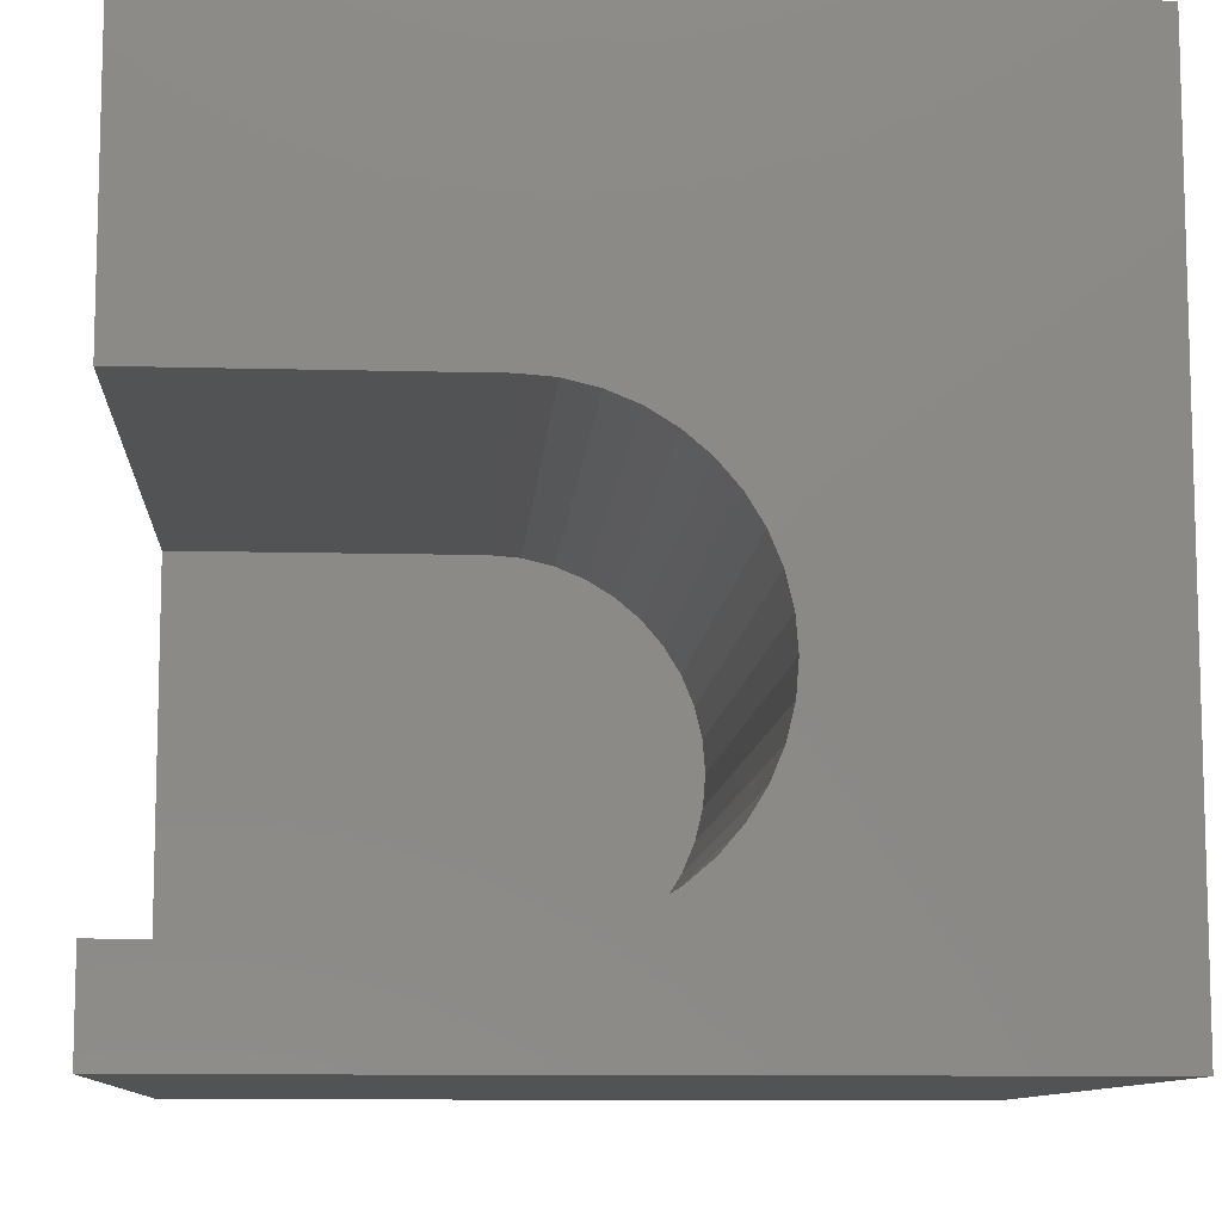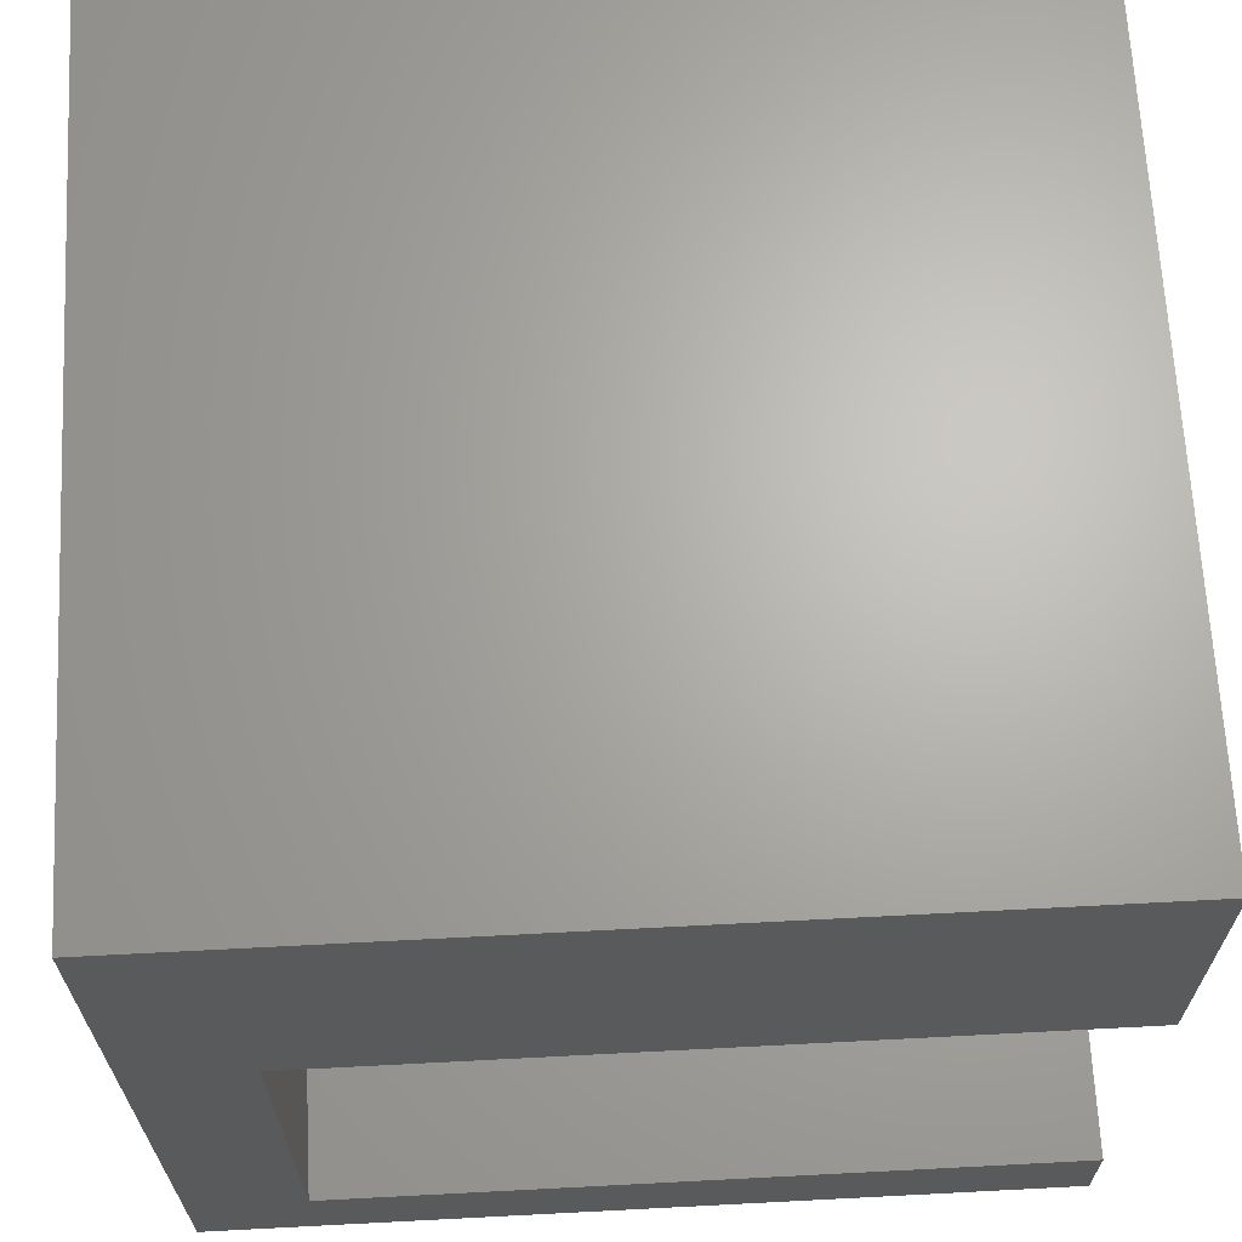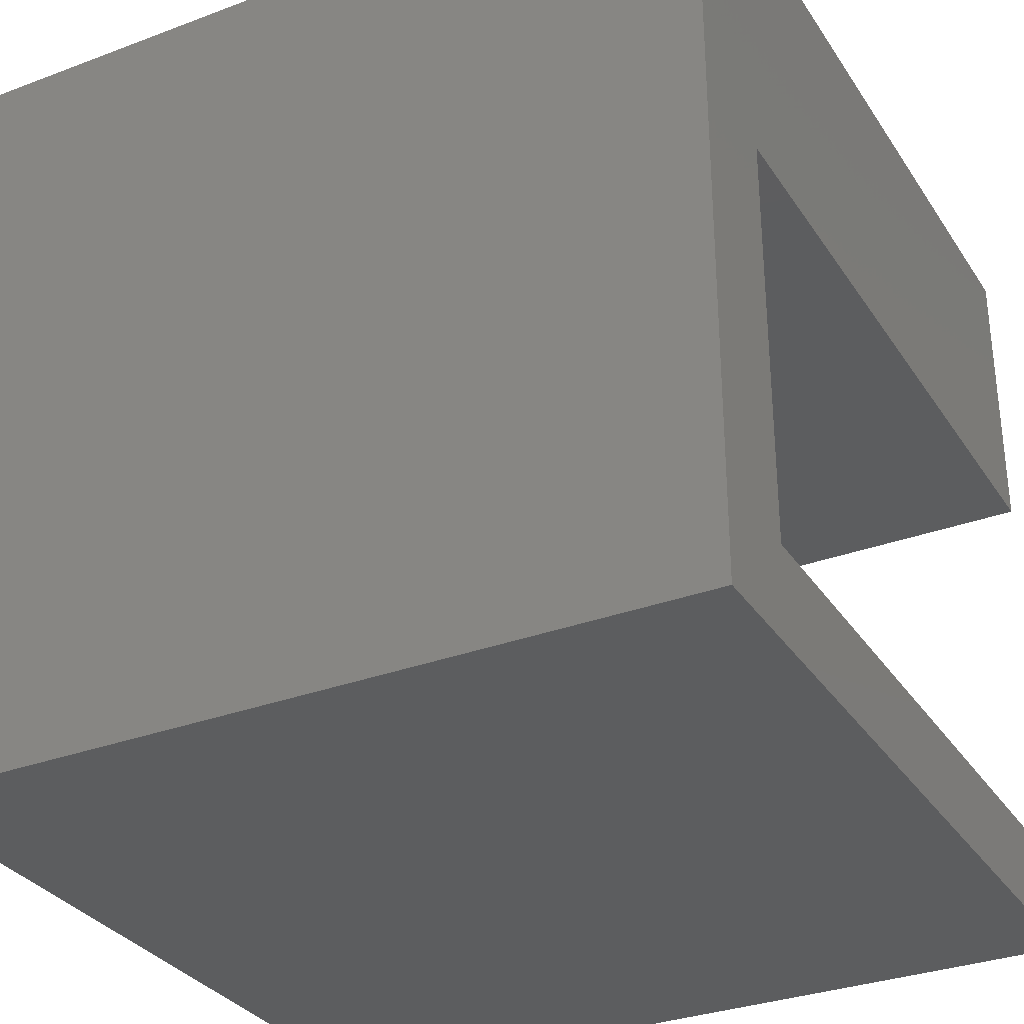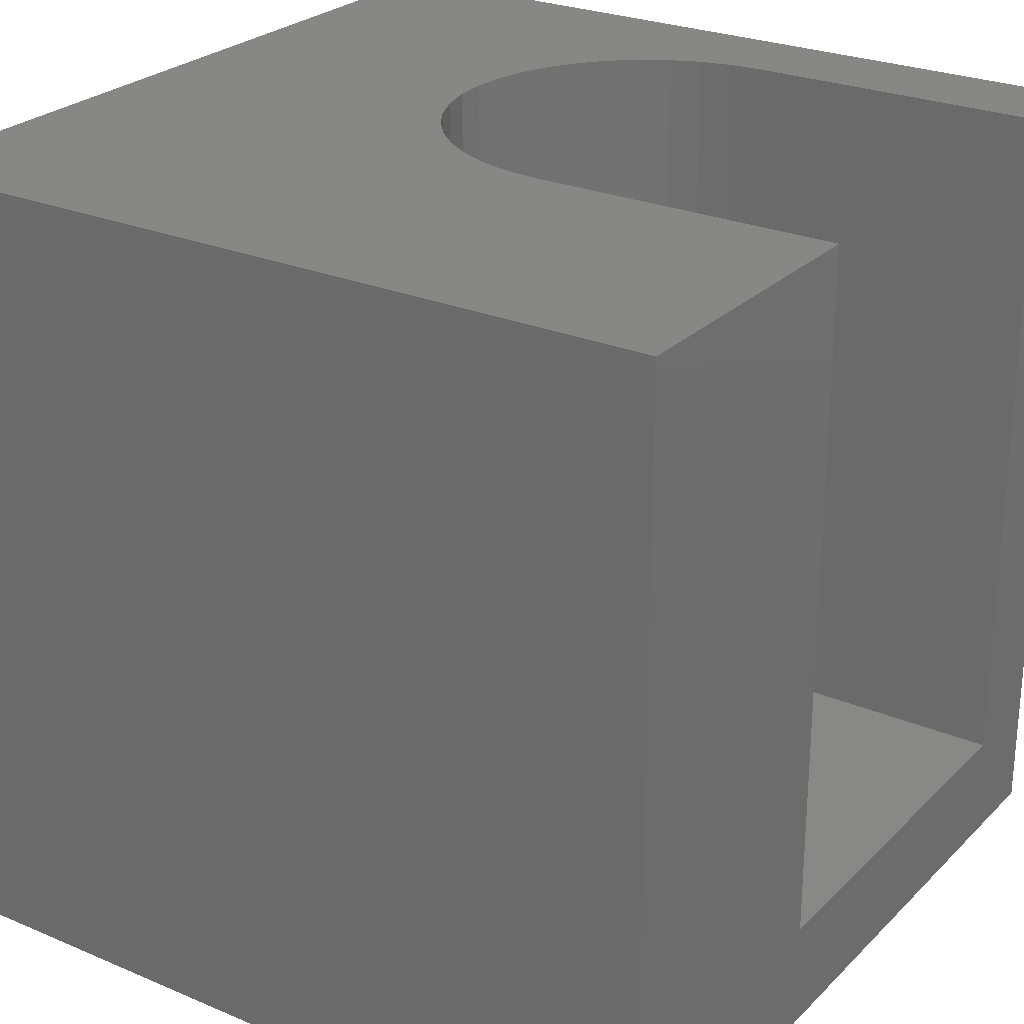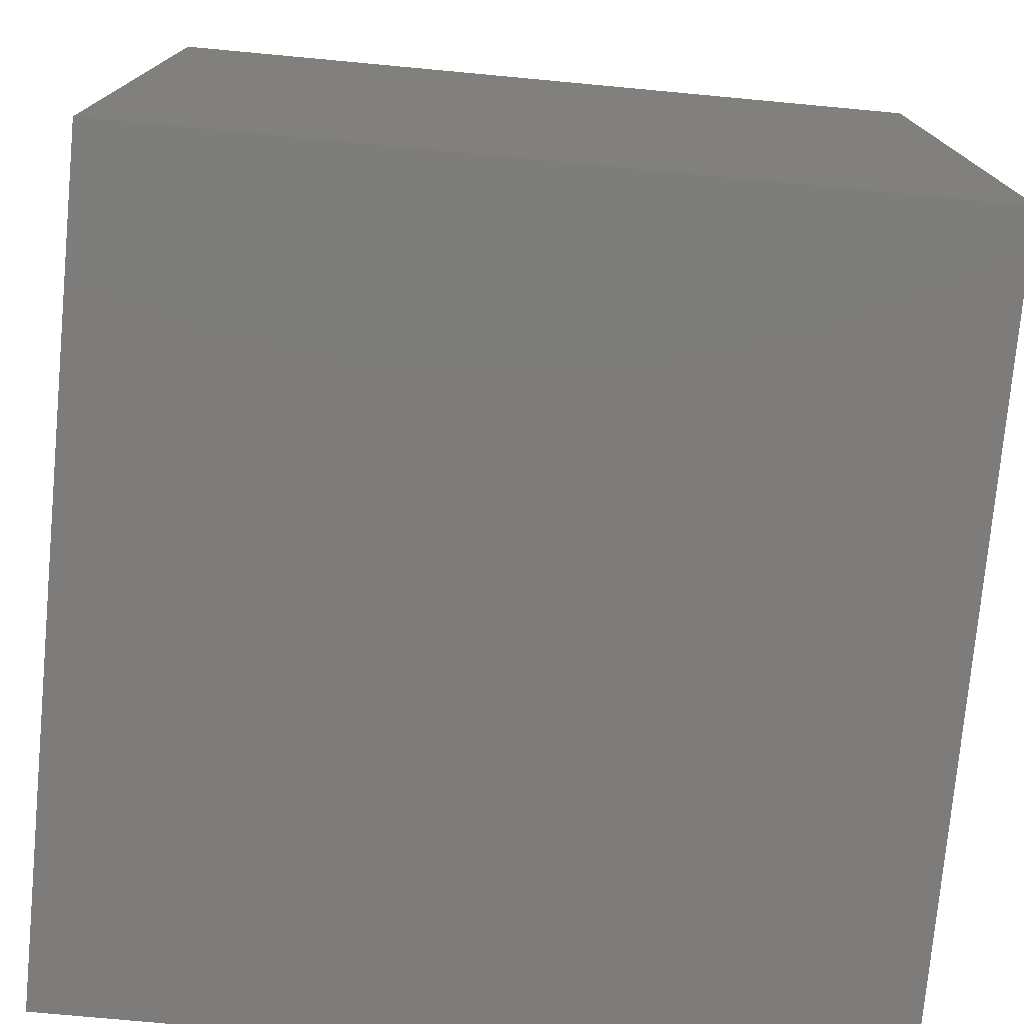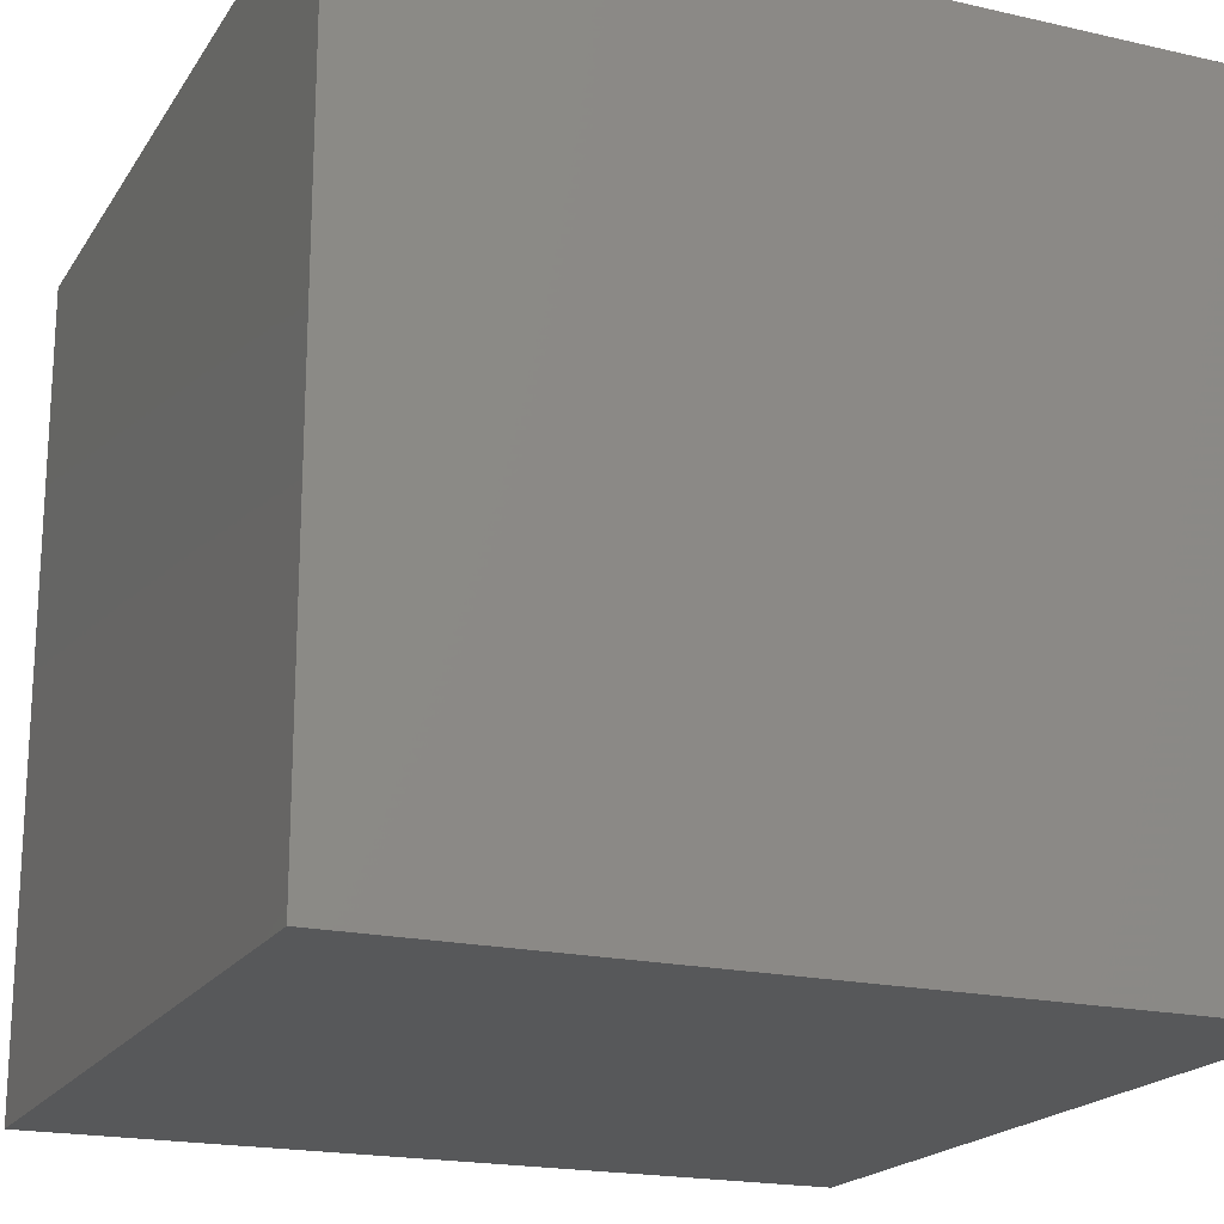
<metadata>
{"format":"stl","ext":"stl","renderer":"f3d","projection":"perspective","resolution":1024,"background":"white","views":[{"elev":-10.0,"azim":-3.9,"up":"+Y"},{"elev":66.3,"azim":-93.0,"up":"+Y"},{"elev":-31.8,"azim":-152.1,"up":"+Y"},{"elev":25.9,"azim":-146.1,"up":"+Z"},{"elev":-76.0,"azim":174.7,"up":"+Z"},{"elev":-19.4,"azim":156.8,"up":"+Z"}]}
</metadata>
<code>
# stl→obj: 54 verts, 104 faces
v 0 6.295 10
v 0 10 10
v 0 6.295 1.349
v 0 10 0
v 0 1.167 1.349
v 0 0 0
v 0 1.167 10
v 0 0 10
v 4.189 6.264 10
v 10 10 10
v 3.788 6.295 10
v 3.788 1.167 10
v 10 0 10
v 4.58 6.17 10
v 4.952 6.016 10
v 5.295 5.806 10
v 5.601 5.544 10
v 5.862 5.239 10
v 6.072 4.895 10
v 6.226 4.524 10
v 6.32 4.133 10
v 6.352 3.731 10
v 6.32 3.33 10
v 6.226 2.939 10
v 6.072 2.567 10
v 5.862 2.224 10
v 5.601 1.918 10
v 5.295 1.657 10
v 4.952 1.447 10
v 4.58 1.293 10
v 4.189 1.199 10
v 10 10 0
v 10 0 0
v 3.788 6.295 1.349
v 6.352 3.731 1.349
v 6.32 4.133 1.349
v 3.788 1.167 1.349
v 4.189 1.199 1.349
v 4.58 1.293 1.349
v 6.072 2.567 1.349
v 5.862 2.224 1.349
v 5.601 1.918 1.349
v 6.226 2.939 1.349
v 6.32 3.33 1.349
v 5.862 5.239 1.349
v 6.072 4.895 1.349
v 6.226 4.524 1.349
v 5.601 5.544 1.349
v 5.295 5.806 1.349
v 4.952 6.016 1.349
v 4.952 1.447 1.349
v 5.295 1.657 1.349
v 4.58 6.17 1.349
v 4.189 6.264 1.349
f 1 2 3
f 3 2 4
f 3 4 5
f 5 4 6
f 5 6 7
f 7 6 8
f 9 10 11
f 11 10 2
f 11 2 1
f 7 8 12
f 12 8 13
f 9 14 10
f 10 14 15
f 10 15 16
f 16 17 10
f 10 17 18
f 10 18 19
f 19 20 10
f 10 20 21
f 10 21 13
f 13 21 22
f 13 22 23
f 23 24 13
f 13 24 25
f 13 25 26
f 26 27 13
f 13 27 28
f 13 28 29
f 29 30 13
f 13 30 31
f 13 31 12
f 32 10 33
f 33 10 13
f 4 32 6
f 6 32 33
f 10 32 2
f 2 32 4
f 33 13 6
f 6 13 8
f 34 3 5
f 35 36 34
f 5 37 34
f 34 37 38
f 34 38 39
f 40 34 41
f 41 34 42
f 40 43 34
f 34 43 44
f 34 44 35
f 45 36 46
f 46 36 47
f 45 48 36
f 36 48 49
f 36 49 50
f 39 51 34
f 34 51 52
f 34 52 42
f 50 53 36
f 36 53 54
f 36 54 34
f 3 34 1
f 1 34 11
f 37 12 31
f 37 31 38
f 38 31 30
f 38 30 39
f 39 30 29
f 39 29 51
f 51 29 28
f 51 28 52
f 52 28 27
f 52 27 42
f 42 27 26
f 42 26 41
f 41 26 25
f 41 25 40
f 40 25 24
f 40 24 43
f 43 24 23
f 43 23 44
f 44 23 22
f 44 22 35
f 35 22 21
f 35 21 36
f 36 21 20
f 36 20 47
f 47 20 19
f 47 19 46
f 46 19 18
f 46 18 45
f 45 18 17
f 45 17 48
f 48 17 16
f 48 16 49
f 49 16 15
f 49 15 50
f 50 15 14
f 50 14 53
f 53 14 9
f 53 9 54
f 54 9 11
f 54 11 34
f 37 5 12
f 12 5 7

</code>
